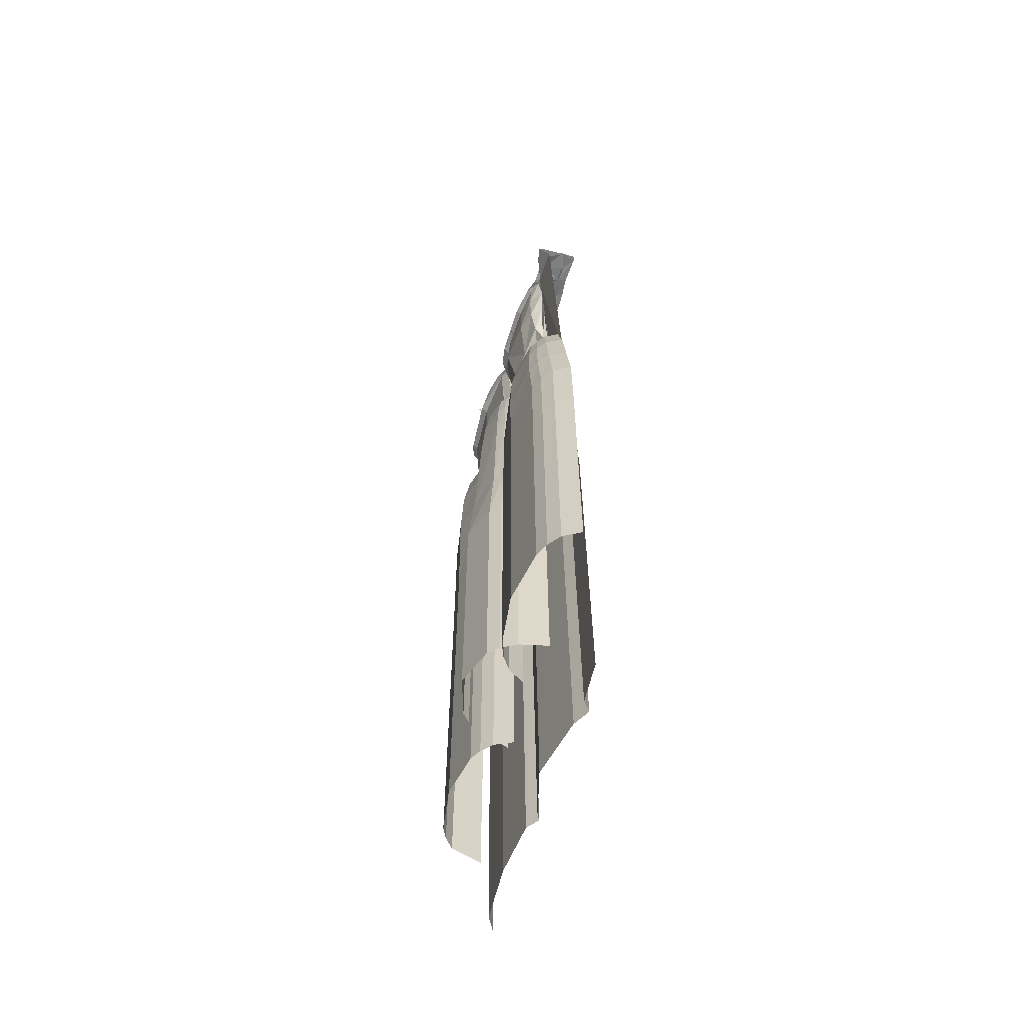
<metadata>
{"format":"obj","ext":"obj","renderer":"f3d","projection":"perspective","resolution":1024,"background":"white","views":[{"elev":-59.5,"azim":-17.8,"up":"+Y"}]}
</metadata>
<code>
g mountain_plateaumodel_road_x1_z4_mesh
v -1.498 0.8415 10.93
v -1.586 -0.03411 11.08
v -1.237 -0.03411 11.11
v -0.954 0.9348 5.56
v -0.91 -0.06459 5.721
v -0.5528 -0.06459 5.721
v -1.479 0.4812 5.769
v -0.9136 -0.06459 5.967
v -0.5789 -0.06459 5.967
v -1.057 0.5289 11.21
v -1.415 -0.03411 11.31
v -1.098 -0.03411 11.38
v -1.842 0.5731 4.338
v -1.912 -0.3262 4.495
v -1.563 -0.2899 4.523
v -1.658 0.4673 1.902
v -1.614 -0.2586 2.062
v -1.257 -0.2747 2.062
v -2.192 0.5524 2.111
v -1.627 -0.2807 2.309
v -1.292 -0.2234 2.309
v -2.069 0.3523 4.079
v -1.779 -0.3269 4.219
v -1.624 -0.1919 4.505
v -1.771 -47.44 13.51
v 0.02586 -30.68 13.96
v 0.0361 -47.45 13.99
v -1.78 -30.71 13.49
v -2.739 -47.45 12.95
v -0.2819 -26.21 13.92
v -2.746 -30.73 12.93
v -3.366 -47.45 12.33
v -1.788 -26.25 13.46
v -0.602 -17.98 13.54
v -3.372 -30.74 12.31
v -4.173 -47.45 9.982
v -1.806 -17.97 13.12
v -0.8252 -14.68 13.12
v -2.593 -26.27 12.9
v -4.179 -30.74 9.982
v -3.37 -47.45 7.634
v -1.839 -14.73 12.75
v -0.8249 -12.07 12.53
v -2.446 -18.04 12.62
v -3.116 -26.28 12.29
v -3.377 -30.72 7.649
v -2.744 -47.45 7.012
v -1.725 -12.29 12.26
v -0.8609 -10.29 11.67
v -3.788 -26.31 9.982
v -2.366 -14.85 12.31
v -2.863 -18.04 12.07
v -2.751 -30.71 7.031
v -1.778 -47.45 6.448
v -1.835 -11.12 11.58
v -0.9347 -9.28 9.976
v -3.119 -26.31 7.672
v -3.402 -18.02 9.98
v -2.142 -12.57 11.94
v -2.717 -14.83 11.82
v -1.786 -30.69 6.471
v 0.02882 -47.45 5.976
v 0.0187 -30.66 6.002
v -2.598 -26.3 7.061
v -1.793 -26.29 6.506
v -0.2876 -26.26 6.042
v -2.414 -12.46 11.55
v -3.172 -14.69 9.978
v -2.866 -18.04 7.894
v -1.81 -17.97 6.841
v -0.6064 -17.99 6.42
v -2.45 -18.04 7.342
v -2.04 -10.35 9.976
v -0.8628 -10.29 8.285
v -2.719 -14.83 8.137
v -2.774 -12.04 9.977
v -1.837 -11.12 8.37
v -0.8277 -12.08 7.422
v -1.843 -14.73 7.204
v -0.8286 -14.68 6.83
v -2.369 -14.86 7.648
v -2.416 -12.46 8.404
v -1.728 -12.29 7.698
v -2.144 -12.57 8.018
v -1.833 -47.89 21.64
v -0.7494 -30.7 22.23
v -0.7395 -47.89 22.29
v -1.841 -30.73 21.59
v -2.418 -47.89 20.86
v -0.7636 -26.17 22.14
v -2.425 -30.75 20.82
v -2.797 -47.9 20.01
v -1.853 -26.2 21.51
v -0.8439 -23.05 21.67
v -2.804 -30.75 19.97
v -3.286 -47.9 16.78
v -1.921 -23.04 21.09
v -0.868 -19.75 21.1
v -2.436 -26.22 20.76
v -3.292 -30.76 16.78
v -2.8 -47.9 13.55
v -1.882 -19.8 20.59
v -0.8677 -17.14 20.28
v -2.495 -23.11 20.4
v -2.813 -26.24 19.92
v -2.806 -30.74 13.58
v -2.421 -47.9 12.69
v -1.768 -17.36 19.91
v -0.9038 -15.36 19.09
v -3.3 -26.27 16.78
v -2.409 -19.92 19.98
v -2.868 -23.11 19.64
v -2.428 -30.73 12.73
v -1.837 -47.89 11.92
v -1.878 -16.19 18.98
v -0.9775 -14.35 16.77
v -2.816 -26.27 13.63
v -3.35 -23.09 16.77
v -2.185 -17.64 19.47
v -2.76 -19.9 19.31
v -1.845 -30.71 11.97
v -0.7439 -47.89 11.26
v -0.7537 -30.67 11.32
v -2.438 -26.27 12.79
v -1.856 -26.26 12.04
v -0.7674 -26.23 11.4
v -2.457 -17.53 18.93
v -3.215 -19.76 16.77
v -2.871 -23.11 13.9
v -1.925 -23.04 12.45
v -0.8478 -23.06 11.88
v -2.498 -23.11 13.14
v -2.083 -15.42 16.77
v -0.9056 -15.36 14.44
v -2.762 -19.9 14.24
v -2.816 -17.11 16.77
v -1.88 -16.19 14.56
v -0.8705 -17.15 13.26
v -1.885 -19.8 12.95
v -0.8714 -19.75 12.44
v -2.412 -19.93 13.57
v -2.459 -17.53 14.61
v -1.771 -17.36 13.63
v -2.187 -17.64 14.08
v -1.833 -51.41 8.907
v -0.7448 -34.86 9.438
v -0.7395 -51.42 9.465
v -1.837 -34.89 8.884
v -2.418 -51.42 8.242
v -0.7535 -27.8 9.393
v -2.422 -34.91 8.223
v -2.797 -51.42 7.508
v -1.845 -27.83 8.845
v -0.8261 -20.82 8.994
v -2.801 -34.92 7.493
v -3.286 -51.42 4.736
v -1.919 -20.8 8.492
v -0.868 -16.81 8.447
v -2.428 -27.85 8.19
v -3.289 -34.92 4.736
v -2.8 -51.42 1.964
v -1.882 -16.86 8.007
v -0.8677 -14.2 7.746
v -2.501 -20.88 7.892
v -2.807 -27.87 7.467
v -2.803 -34.9 1.979
v -2.421 -51.42 1.23
v -1.768 -14.42 7.422
v -0.9038 -12.42 6.726
v -3.294 -27.9 4.736
v -2.409 -16.98 7.483
v -2.879 -20.88 7.231
v -2.425 -34.89 1.249
v -1.837 -51.41 0.5642
v -1.878 -13.25 6.627
v -0.9775 -11.41 4.729
v -2.809 -27.91 2.004
v -3.368 -20.85 4.734
v -2.185 -14.69 7.044
v -2.76 -16.96 6.907
v -1.841 -34.87 0.587
v 0.1577 -51.42 0.00614
v 0.1525 -34.84 0.03238
v -2.431 -27.9 1.28
v -1.848 -27.89 0.6244
v 0.1441 -27.86 0.0751
v -2.457 -14.59 6.588
v -3.215 -16.82 4.732
v -2.882 -20.88 2.236
v -1.922 -20.8 0.9747
v -0.3398 -20.82 0.4713
v -2.504 -20.88 1.575
v -2.083 -12.48 4.73
v -0.9056 -12.42 2.733
v -2.762 -16.96 2.558
v -2.816 -14.16 4.731
v -1.88 -13.25 2.833
v -0.8705 -14.2 1.714
v -1.885 -16.86 1.456
v -0.8714 -16.81 1.016
v -2.412 -16.98 1.981
v -2.459 -14.59 2.874
v -1.771 -14.42 2.039
v -2.187 -14.7 2.418
v -1.619 -0.3322 0.9209
v -1.3 -0.3322 0
v -0.9931 1.49e-08 0
v -1.294 0 0.9209
v -1.964 -0.3322 4.588
v -1.622 0 4.588
v -1.899 -0.3322 6.189
v -1.376 0 5.921
v -1.57 -0.3322 7.988
v -1.899 -0.3322 6.189
v -1.376 0 5.921
v -1.23 0 7.988
v -1.238 -0.4532 8.755
v -0.93 -0.121 8.774
v -1.604 -0.2884 9.181
v -1.166 0.04016 9.185
v -1.843 -0.2884 10.43
v -1.519 0.04016 10.52
v -1.892 -0.2884 12.26
v -1.66 0.04016 11.65
v -0.9931 1.49e-08 0
v -0.005993 1.49e-08 0
v -0.4409 0 0.9209
v -1.294 0 0.9209
v -0.9922 0 2.084
v -1.622 0 4.588
v -0.9198 0 4.588
v -0.3411 1.776e-15 6.309
v -1.376 0 5.921
v -1.964 -0.3322 4.588
v -1.899 -0.3322 6.189
v -1.57 -0.3322 7.988
v -1.288 -0.4217 7.979
v -1.572 -0.7952 4.588
v -0.9601 -0.5101 8.758
v -1.238 -0.4532 8.755
v -1.196 -0.7954 9.165
v -1.604 -0.2884 9.181
v -1.405 -0.8874 10.43
v -1.843 -0.2884 10.43
v -1.385 -0.6569 11.78
v -1.619 -0.3322 0.9209
v -1.265 -0.6872 0.9209
v -0.9279 -0.7378 0
v -1.3 -0.3322 0
v -1.892 -0.2884 12.26
v -1.604 -0.6881 12.13
v -1.582 -0.5847 14
v -1.919 -0.2884 14.01
v -1.351 -0.4663 16.06
v -1.608 -0.2884 16.1
v -1.026 -0.5101 16.97
v -1.325 -0.4532 17.13
v -1.015 -0.5101 17.41
v -1.324 -0.3322 18.22
v -1.691 -0.5909 19
v -1.9 -0.681 19.87
v -1.054 -0.8141 19.87
v -0.8571 -1.888 0
v -0.9279 -0.7378 0
v -1.265 -0.6872 0.9209
v -1.202 -1.888 0.9209
v 0.0871 -17.88 0
v -1.572 -0.7952 4.588
v -0.3732 -17.88 0.9209
v 0.8417 -34.97 0
v -1.508 -1.992 4.588
v -1.288 -0.4217 7.979
v 0.3153 -34.94 0.9209
v 0.9941 -56.92 0
v 0.453 -56.92 0.9209
v -1.225 -1.803 7.971
v -0.9601 -0.5101 8.758
v -0.8892 -1.888 8.738
v -1.196 -0.7954 9.165
v -0.6602 -17.92 4.588
v 0.03855 -34.93 4.588
v 0.1795 -56.92 4.588
v -0.3951 -17.85 7.987
v 0.296 -34.97 7.995
v 0.4322 -56.92 7.997
v 0.05709 -17.88 8.745
v 0.2214 -17.84 9.148
v 0.8147 -35 8.749
v 0.9655 -56.92 8.75
v 0.5865 -34.99 9.152
v 0.7363 -56.87 9.153
v -0.1794 -34.95 11.96
v -0.06932 -56.87 11.95
v -0.3707 -17.93 12
v 0.1356 -17.84 15.75
v 0.4917 -35.01 15.71
v 0.6379 -56.87 15.7
v 1.013 -35.05 16.77
v 1.16 -56.92 16.76
v -0.2469 -10.28 12.04
v 0.2609 -17.88 16.8
v 0.5295 -35.02 17.36
v 0.6599 -56.92 17.36
v 0.4549 -56.92 19.82
v 0.3213 -35.02 19.84
v -0.1494 -17.88 17.37
v -0.361 -17.94 19.86
v -0.9535 -1.888 17.37
v -1.014 -1.967 19.87
v -0.4206 -6.502 16.79
v -0.6717 -1.888 16.86
v -1.015 -0.5101 17.41
v -1.054 -0.8141 19.87
v -1.026 -0.5101 16.97
v -1.351 -1.845 15.82
v -1.351 -0.4663 16.06
v -1.61 -1.949 14.2
v -1.582 -0.5847 14
v -1.604 -0.6881 12.13
v -1.745 -2.058 11.85
v -1.885 -4.269 11.57
v -1.735 -2.018 11.37
v -1.534 -2.769 10.33
v -1.711 -4.317 14.44
v -1.301 -4.395 15.81
v -1.434 -4.334 10.39
v -0.8844 -4.114 9.402
v -1.088 -6.852 10.51
v -1.206 -7.859 13.9
v -0.03983 -8.078 10.45
v -0.2687 -5.317 9.402
v -1.426 -8.032 12.05
v -0.5932 -4.202 16.41
v -0.9608 -6.803 15.8
v -0.09728 -9.144 13.94
v -0.2484 -9.394 12.04
v -0.4776 -5.765 16.66
v -0.3461 -8.043 15.8
v 0.06508 -9.011 15.79
v -0.07938 -10.03 14.06
v -0.04011 -8.844 10.27
v -0.2532 -5.898 9.03
v -0.6864 -3.833 9.465
v -1.283 -1.845 9.139
v -1.471 -1.93 10.3
v -1.438 -2.545 10.4
v -1.405 -0.8874 10.43
v -1.61 -2 11.1
v -1.385 -0.6569 11.78
v -0.6864 -3.833 9.465
v -0.8844 -4.114 9.402
v -0.2687 -5.317 9.402
v -1.438 -2.545 10.4
v -1.534 -2.769 10.33
v -1.61 -2 11.1
v -1.735 -2.018 11.37
v -1.604 -0.6881 12.13
v -1.385 -0.6569 11.78
v -1.892 -0.2884 12.26
v -1.66 0.04016 11.65
v -1.515 0.04016 12.34
v -1.919 -0.2884 14.01
v -1.52 0.04016 13.86
v -1.608 -0.2884 16.1
v -1.186 0.04016 16.26
v -1.325 -0.4532 17.13
v -0.9614 -0.2644 17.33
v -1.324 -0.3322 18.22
v -1.111 -0.2424 18.31
v 0.6729 0 6.545
v 0.6569 0 7.864
v -0.2877 0.0794 6.151
v 1.246 0 4.588
v -0.8266 0.0794 4.581
v -0.3729 0.0794 0.9134
v -0.8811 0.0794 2.148
v 0.4563 0.05879 0.9153
v 0.03652 0.0794 -0.007519
v 1.359 0 4.524
v 0.8575 0.05586 -0.00529
v 1.007 0.04511 0.9166
v 0.9958 0.0519 -0.004914
v -0.3411 1.776e-15 6.309
v -1.23 0 7.988
v -1.376 0 5.921
v 0.6569 0 7.864
v 0.632 -0.1255 9.088
v -0.93 -0.121 8.774
v 0.3701 -0.05364 9.863
v -1.166 0.04016 9.185
v 0.0234 -0.05635 10.62
v -0.5845 -0.02886 11.18
v -1.519 0.04016 10.52
v -1.186 0.03701 11.58
v -1.66 0.04016 11.65
v -1.186 0.03701 11.58
v -0.5845 -0.02886 11.18
v -0.7535 0.03175 11.87
v -1.66 0.04016 11.65
v -1.515 0.04016 12.34
v -0.5436 0.03465 12.53
v -0.03591 0.03023 13.67
v -1.52 0.04016 13.86
v -1.186 0.04016 16.26
v 1.173 0.01444 14.6
v 0.725 0.0206 16.17
v 0.3967 -0.06781 17.55
v -0.9614 -0.2644 17.33
v -1.111 -0.2424 18.31
v -1.484 -0.3237 19.12
v -0.03475 -0.07669 19.87
v -1.735 -0.3171 19.87
v 0.002404 -0.07958 19.78
v -0.8779 -0.143 18.43
v 0.4346 -0.0831 18.56
v 0.3967 -0.06781 17.55
v 0.548 0.06904 18.73
v 1.154 0.009311 19.54
v 0.153 0.03231 19.84
v 0.1802 0.03226 19.88
v 1.103 0.01471 19.87
v 0.1412 0.03331 19.88
v -0.005993 1.49e-08 0
v 0.03652 0.0794 -0.007519
v -0.3729 0.0794 0.9134
v -0.4409 0 0.9209
v -0.8811 0.0794 2.148
v -0.9922 0 2.084
v -0.9198 0 4.588
v -0.8266 0.0794 4.581
v -0.2877 0.0794 6.151
v -0.3411 1.776e-15 6.309
v 0.6569 0 7.864
v 0.6569 0 7.864
v 0.7847 4.441e-16 7.988
v 0.689 0.02882 9.089
v 0.632 -0.1255 9.088
v 0.495 0.08162 9.847
v 0.3701 -0.05364 9.863
v 0.03909 0.08756 10.73
v 0.0234 -0.05635 10.62
v -0.5845 -0.02886 11.18
v -0.5072 0.1216 11.24
v -0.7535 0.03175 11.87
v -0.6441 0.1215 11.89
v -0.3948 0.1239 12.56
v -0.5436 0.03465 12.53
v 0.1482 0.1197 13.57
v -0.03591 0.03023 13.67
v 1.173 0.01444 14.6
v 0.8522 0.126 16.2
v 1.173 0.01444 14.6
v 1.339 0.1202 14.81
v 0.725 0.0206 16.17
v 0.5825 0.03667 17.58
v 0.3967 -0.06781 17.55
v 0.548 0.06904 18.73
v 0.4346 -0.0831 18.56
v 1.154 0.009311 19.54
v 0.548 0.06904 18.73
v 1.1 0.02746 17.71
v 0.8522 0.126 16.2
v 1.263 0.1058 16.34
v 1.339 0.1202 14.81
v 0.4346 -0.0831 18.56
v 0.548 0.06904 18.73
v 0.153 0.03231 19.84
v 0.002404 -0.07958 19.78
v -0.03475 -0.07669 19.87
v 0.1412 0.03331 19.88
v -1.691 -0.5909 19
v -1.324 -0.3322 18.22
v -1.111 -0.2424 18.31
v -1.484 -0.3237 19.12
v -1.9 -0.681 19.87
v -1.735 -0.3171 19.87
v -0.8779 -0.143 18.43
v 0.3967 -0.06781 17.55
v 1.372 0.09101 4.593
v 1.246 0 4.588
v 1.359 0 4.524
v 0.756 0.09101 6.597
v 0.6729 0 6.545
v 0.6569 0 7.864
v 0.9345 0.09101 7.757
v 1.13 0.0442 7.946
v 0.7847 4.441e-16 7.988
v 0.7847 4.441e-16 7.988
v 1.13 0.0442 7.946
v 1.381 0.04468 8.524
v 0.689 0.02882 9.089
v 0.495 0.08162 9.847
v 1.232 0.06686 12.53
v 0.03909 0.08756 10.73
v -0.5072 0.1216 11.24
v -0.6441 0.1215 11.89
v -0.3948 0.1239 12.56
v 0.1482 0.1197 13.57
v 1.173 0.01444 14.6
v -0.9931 1.49e-08 0
v -1.3 -0.3322 0
v -0.005993 -0.3351 0
v -0.005993 1.49e-08 0
v 0.03652 -0.2557 -0.007519
v 0.03652 0.0794 -0.007519
v 0.8575 -0.2792 -0.00529
v 0.8575 0.05586 -0.00529
v 0.9958 -0.2832 -0.004914
v 0.9958 0.0519 -0.004914
g mountain_plateaumodel_road_x1_z4_mesh_0
f 3 2 1
f 6 5 4
f 9 8 7
f 12 11 10
f 15 14 13
f 18 17 16
f 21 20 19
f 24 23 22
f 27 26 25
f 26 28 25
f 25 28 29
f 26 30 28
f 28 31 29
f 29 31 32
f 30 33 28
f 28 33 31
f 30 34 33
f 31 35 32
f 32 35 36
f 34 37 33
f 34 38 37
f 33 39 31
f 31 39 35
f 33 37 39
f 35 40 36
f 36 40 41
f 38 42 37
f 38 43 42
f 37 44 39
f 37 42 44
f 39 45 35
f 35 45 40
f 39 44 45
f 40 46 41
f 41 46 47
f 43 48 42
f 43 49 48
f 45 50 40
f 40 50 46
f 42 51 44
f 42 48 51
f 44 52 45
f 45 52 50
f 44 51 52
f 46 53 47
f 54 47 53
f 49 55 48
f 49 56 55
f 50 57 46
f 46 57 53
f 52 58 50
f 50 58 57
f 48 59 51
f 48 55 59
f 51 60 52
f 51 59 60
f 52 60 58
f 61 54 53
f 62 54 61
f 63 62 61
f 57 64 53
f 61 53 64
f 63 61 65
f 65 61 64
f 66 63 65
f 55 67 59
f 59 67 60
f 60 68 58
f 60 67 68
f 58 69 57
f 57 69 64
f 58 68 69
f 66 65 70
f 71 66 70
f 65 64 72
f 69 72 64
f 70 65 72
f 55 73 67
f 56 73 55
f 56 74 73
f 68 75 69
f 69 75 72
f 67 76 68
f 73 76 67
f 68 76 75
f 74 77 73
f 73 77 76
f 74 78 77
f 71 70 79
f 80 71 79
f 70 72 81
f 75 81 72
f 79 70 81
f 76 82 75
f 77 82 76
f 75 82 81
f 78 83 77
f 78 80 83
f 80 79 83
f 77 83 82
f 79 81 84
f 82 84 81
f 83 84 82
f 83 79 84
f 87 86 85
f 86 88 85
f 85 88 89
f 86 90 88
f 88 91 89
f 89 91 92
f 90 93 88
f 88 93 91
f 90 94 93
f 91 95 92
f 92 95 96
f 94 97 93
f 94 98 97
f 93 99 91
f 91 99 95
f 93 97 99
f 95 100 96
f 96 100 101
f 98 102 97
f 98 103 102
f 97 104 99
f 97 102 104
f 99 105 95
f 95 105 100
f 99 104 105
f 100 106 101
f 101 106 107
f 103 108 102
f 103 109 108
f 105 110 100
f 100 110 106
f 102 111 104
f 102 108 111
f 104 112 105
f 105 112 110
f 104 111 112
f 106 113 107
f 114 107 113
f 109 115 108
f 109 116 115
f 110 117 106
f 106 117 113
f 112 118 110
f 110 118 117
f 108 119 111
f 108 115 119
f 111 120 112
f 111 119 120
f 112 120 118
f 121 114 113
f 122 114 121
f 123 122 121
f 117 124 113
f 121 113 124
f 123 121 125
f 125 121 124
f 126 123 125
f 115 127 119
f 119 127 120
f 120 128 118
f 120 127 128
f 118 129 117
f 117 129 124
f 118 128 129
f 126 125 130
f 131 126 130
f 125 124 132
f 129 132 124
f 130 125 132
f 115 133 127
f 116 133 115
f 116 134 133
f 128 135 129
f 129 135 132
f 127 136 128
f 133 136 127
f 128 136 135
f 134 137 133
f 133 137 136
f 134 138 137
f 131 130 139
f 140 131 139
f 130 132 141
f 135 141 132
f 139 130 141
f 136 142 135
f 137 142 136
f 135 142 141
f 138 143 137
f 138 140 143
f 140 139 143
f 137 143 142
f 139 141 144
f 142 144 141
f 143 144 142
f 143 139 144
f 147 146 145
f 146 148 145
f 145 148 149
f 146 150 148
f 148 151 149
f 149 151 152
f 150 153 148
f 148 153 151
f 150 154 153
f 151 155 152
f 152 155 156
f 154 157 153
f 154 158 157
f 153 159 151
f 151 159 155
f 153 157 159
f 155 160 156
f 156 160 161
f 158 162 157
f 158 163 162
f 157 164 159
f 157 162 164
f 159 165 155
f 155 165 160
f 159 164 165
f 160 166 161
f 161 166 167
f 163 168 162
f 163 169 168
f 165 170 160
f 160 170 166
f 162 171 164
f 162 168 171
f 164 172 165
f 165 172 170
f 164 171 172
f 166 173 167
f 174 167 173
f 169 175 168
f 169 176 175
f 170 177 166
f 166 177 173
f 172 178 170
f 170 178 177
f 168 179 171
f 168 175 179
f 171 180 172
f 171 179 180
f 172 180 178
f 181 174 173
f 182 174 181
f 183 182 181
f 177 184 173
f 181 173 184
f 183 181 185
f 185 181 184
f 186 183 185
f 175 187 179
f 179 187 180
f 180 188 178
f 180 187 188
f 178 189 177
f 177 189 184
f 178 188 189
f 186 185 190
f 191 186 190
f 185 184 192
f 189 192 184
f 190 185 192
f 175 193 187
f 176 193 175
f 176 194 193
f 188 195 189
f 189 195 192
f 187 196 188
f 193 196 187
f 188 196 195
f 194 197 193
f 193 197 196
f 194 198 197
f 191 190 199
f 200 191 199
f 190 192 201
f 195 201 192
f 199 190 201
f 196 202 195
f 197 202 196
f 195 202 201
f 198 203 197
f 198 200 203
f 200 199 203
f 197 203 202
f 199 201 204
f 202 204 201
f 203 204 202
f 203 199 204
f 207 206 205
f 208 207 205
f 208 205 209
f 210 208 209
f 210 209 211
f 212 210 211
f 215 214 213
f 216 215 213
f 216 213 217
f 218 216 217
f 218 217 219
f 220 218 219
f 220 219 221
f 222 220 221
f 222 221 223
f 224 222 223
f 227 226 225
f 228 227 225
f 229 227 228
f 228 230 229
f 230 231 229
f 232 231 230
f 233 232 230
f 236 235 234
f 237 236 234
f 234 238 237
f 237 239 236
f 239 240 236
f 239 241 240
f 241 242 240
f 241 243 242
f 243 244 242
f 243 245 244
f 238 234 246
f 247 238 246
f 247 246 248
f 246 249 248
f 245 250 244
f 245 251 250
f 251 252 250
f 252 253 250
f 252 254 253
f 254 255 253
f 254 256 255
f 256 257 255
f 256 258 257
f 258 259 257
f 258 260 259
f 261 260 258
f 262 261 258
f 265 264 263
f 266 265 263
f 266 263 267
f 265 266 268
f 269 266 267
f 269 267 270
f 266 271 268
f 266 269 271
f 268 271 272
f 273 269 270
f 273 270 274
f 275 273 274
f 271 276 272
f 272 276 277
f 276 278 277
f 277 278 279
f 269 280 271
f 269 273 280
f 271 280 276
f 273 275 281
f 273 281 280
f 275 282 281
f 280 283 276
f 280 281 283
f 281 282 284
f 281 284 283
f 282 285 284
f 283 286 276
f 283 284 286
f 286 278 276
f 286 287 278
f 284 285 288
f 284 288 286
f 286 288 287
f 285 289 288
f 288 289 290
f 288 290 287
f 289 291 290
f 290 291 292
f 291 293 292
f 287 290 294
f 290 292 294
f 294 292 295
f 292 293 296
f 292 296 295
f 293 297 296
f 296 297 298
f 297 299 298
f 287 294 300
f 300 294 295
f 296 298 301
f 295 296 301
f 298 299 302
f 299 303 302
f 302 303 304
f 305 302 304
f 298 302 306
f 306 302 305
f 301 298 306
f 307 306 305
f 308 306 307
f 301 306 308
f 309 308 307
f 295 301 310
f 310 301 308
f 311 310 308
f 312 308 309
f 311 308 312
f 313 312 309
f 314 311 312
f 315 311 314
f 316 315 314
f 317 315 316
f 318 317 316
f 318 319 317
f 319 320 317
f 317 320 321
f 322 320 319
f 320 322 323
f 321 320 323
f 315 317 324
f 324 317 321
f 325 315 324
f 315 325 311
f 323 326 321
f 326 323 327
f 326 327 328
f 321 326 328
f 324 321 329
f 325 324 329
f 328 327 330
f 327 331 330
f 332 321 328
f 321 332 329
f 328 330 332
f 325 333 311
f 334 325 329
f 325 334 333
f 329 332 335
f 329 335 334
f 330 336 332
f 332 336 335
f 311 333 337
f 311 337 310
f 334 338 333
f 335 338 334
f 338 337 333
f 339 310 337
f 338 339 337
f 339 295 310
f 335 340 338
f 340 339 338
f 340 295 339
f 335 336 340
f 340 300 295
f 336 300 340
f 330 341 336
f 341 300 336
f 341 287 300
f 330 331 341
f 341 342 287
f 331 342 341
f 287 342 278
f 278 342 331
f 331 343 278
f 343 344 278
f 278 344 279
f 345 344 343
f 279 344 345
f 346 345 343
f 347 279 345
f 348 345 346
f 347 345 348
f 349 347 348
f 352 351 350
f 353 350 351
f 354 353 351
f 355 353 354
f 356 355 354
f 355 356 357
f 358 355 357
f 361 360 359
f 361 359 362
f 363 361 362
f 363 362 364
f 365 363 364
f 365 364 366
f 367 365 366
f 367 366 368
f 369 367 368
f 372 371 370
f 372 370 373
f 373 374 372
f 374 373 375
f 376 374 375
f 373 377 375
f 375 377 378
f 373 379 377
f 377 380 378
f 379 381 377
f 377 381 380
f 381 382 380
f 385 384 383
f 384 386 383
f 387 386 384
f 388 387 384
f 389 387 388
f 390 389 388
f 391 389 390
f 392 391 390
f 393 392 390
f 394 392 393
f 394 393 395
f 398 397 396
f 396 399 398
f 399 400 398
f 398 400 401
f 402 401 400
f 403 402 400
f 402 403 404
f 405 402 404
f 405 404 406
f 407 406 404
f 408 407 404
f 409 407 408
f 412 411 410
f 411 413 410
f 413 414 410
f 413 415 414
f 414 415 416
f 419 418 417
f 419 420 418
f 420 421 418
f 420 419 422
f 425 424 423
f 426 425 423
f 427 425 426
f 428 427 426
f 428 429 427
f 429 430 427
f 431 430 429
f 432 431 429
f 432 433 431
f 436 435 434
f 437 436 434
f 438 436 437
f 439 438 437
f 440 438 439
f 441 440 439
f 441 442 440
f 442 443 440
f 443 442 444
f 445 443 444
f 445 444 446
f 444 447 446
f 448 446 447
f 449 448 447
f 448 449 450
f 453 452 451
f 452 454 451
f 455 451 454
f 456 455 454
f 457 455 456
f 458 457 456
f 460 459 455
f 459 461 455
f 455 461 462
f 461 463 462
f 464 462 463
f 467 466 465
f 468 467 465
f 467 468 469
f 470 467 469
f 473 472 471
f 474 473 471
f 474 471 475
f 476 474 475
f 473 474 477
f 473 477 478
f 481 480 479
f 482 479 480
f 483 482 480
f 483 484 482
f 484 485 482
f 485 484 486
f 484 487 486
f 490 489 488
f 491 490 488
f 492 490 491
f 493 490 492
f 494 493 492
f 494 495 493
f 495 496 493
f 496 497 493
f 498 493 497
f 493 498 499
f 502 501 500
f 503 502 500
f 504 502 503
f 505 504 503
f 506 504 505
f 507 506 505
f 508 506 507
f 509 508 507

</code>
